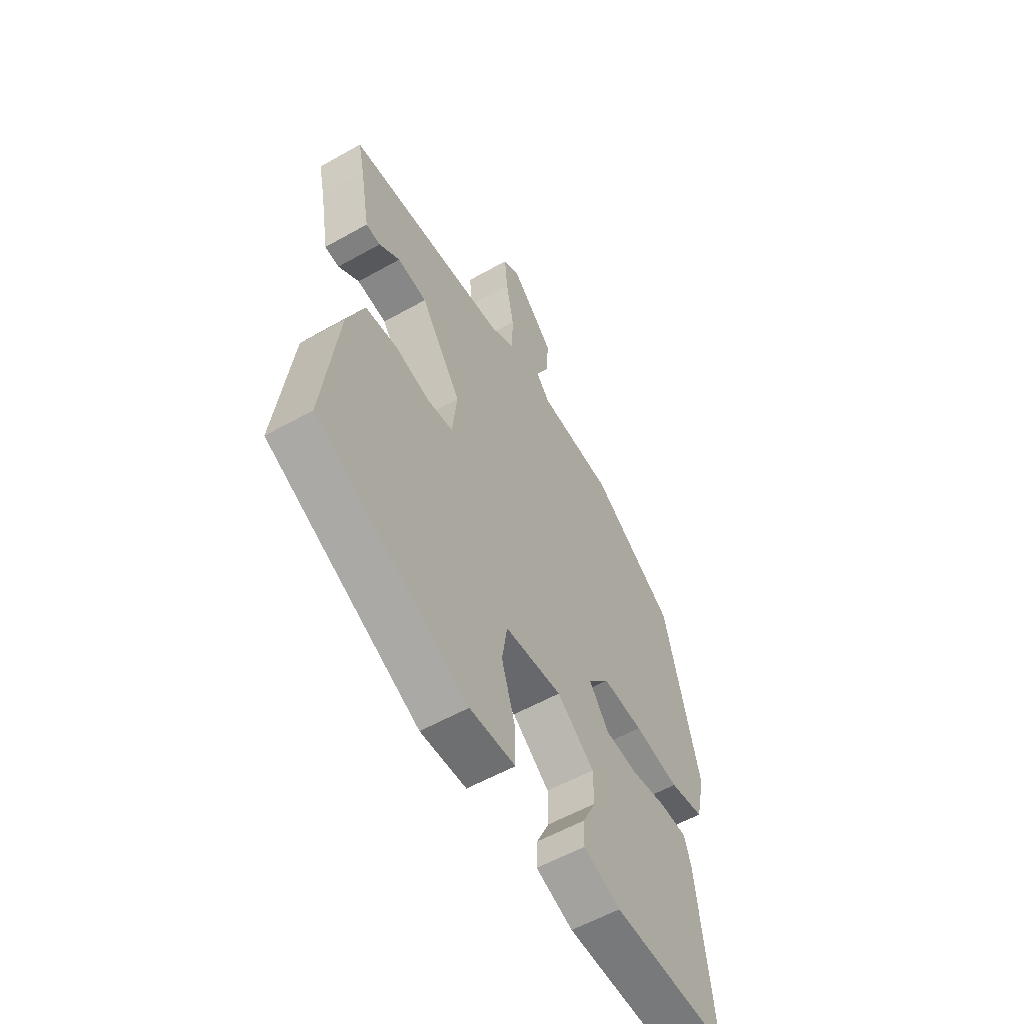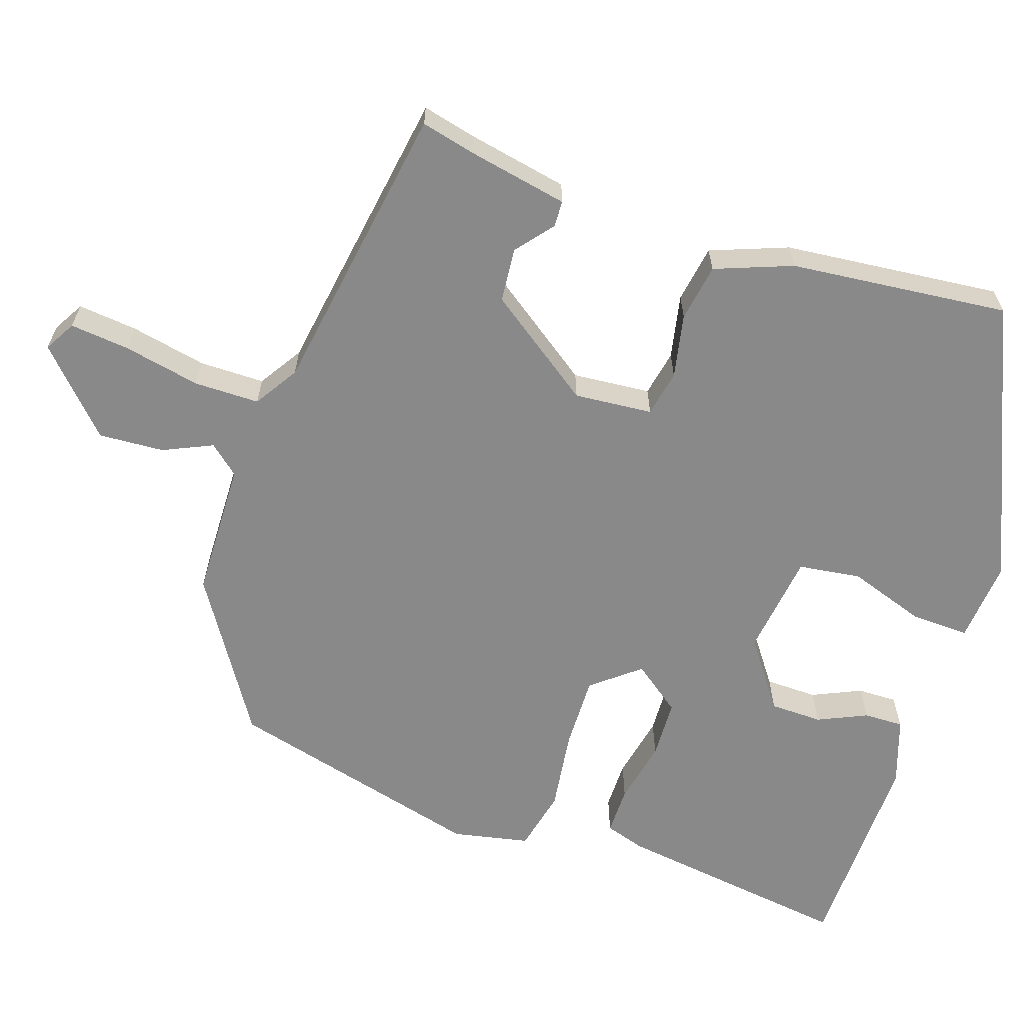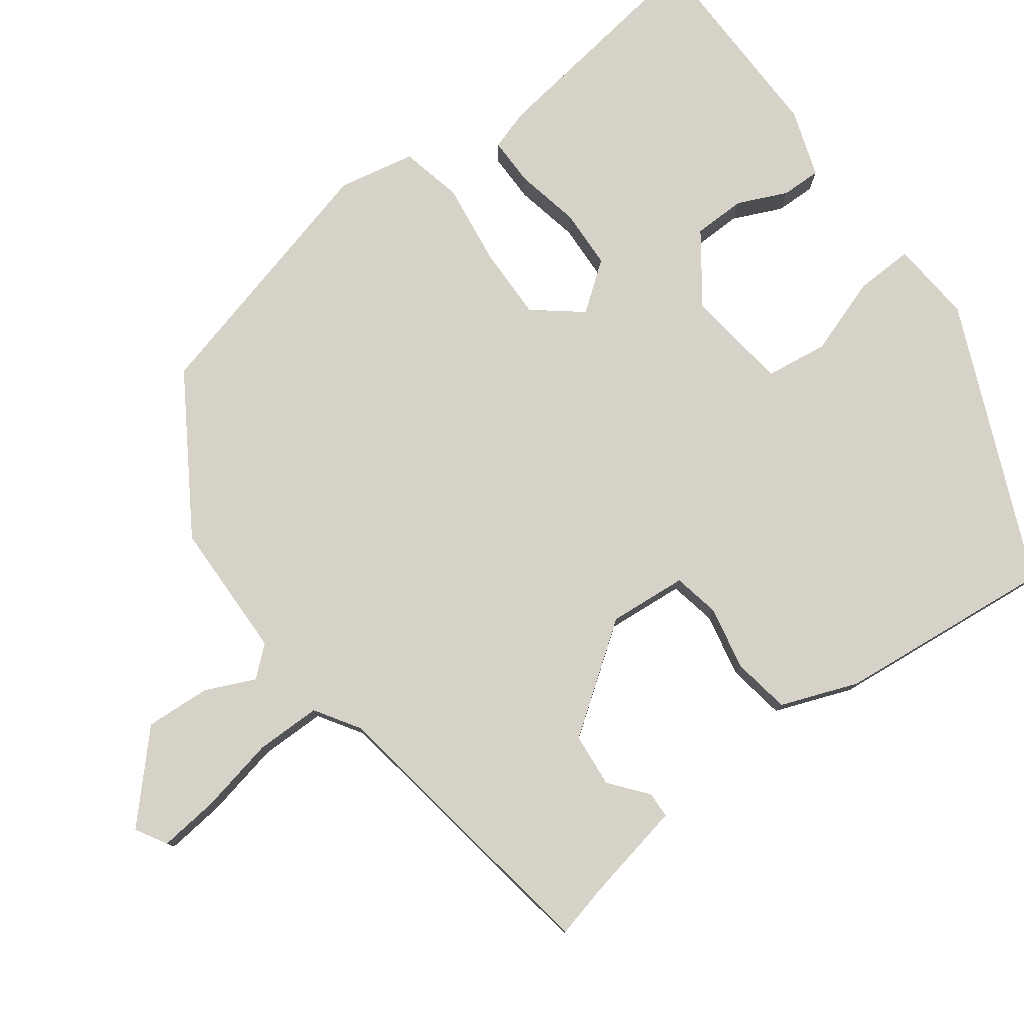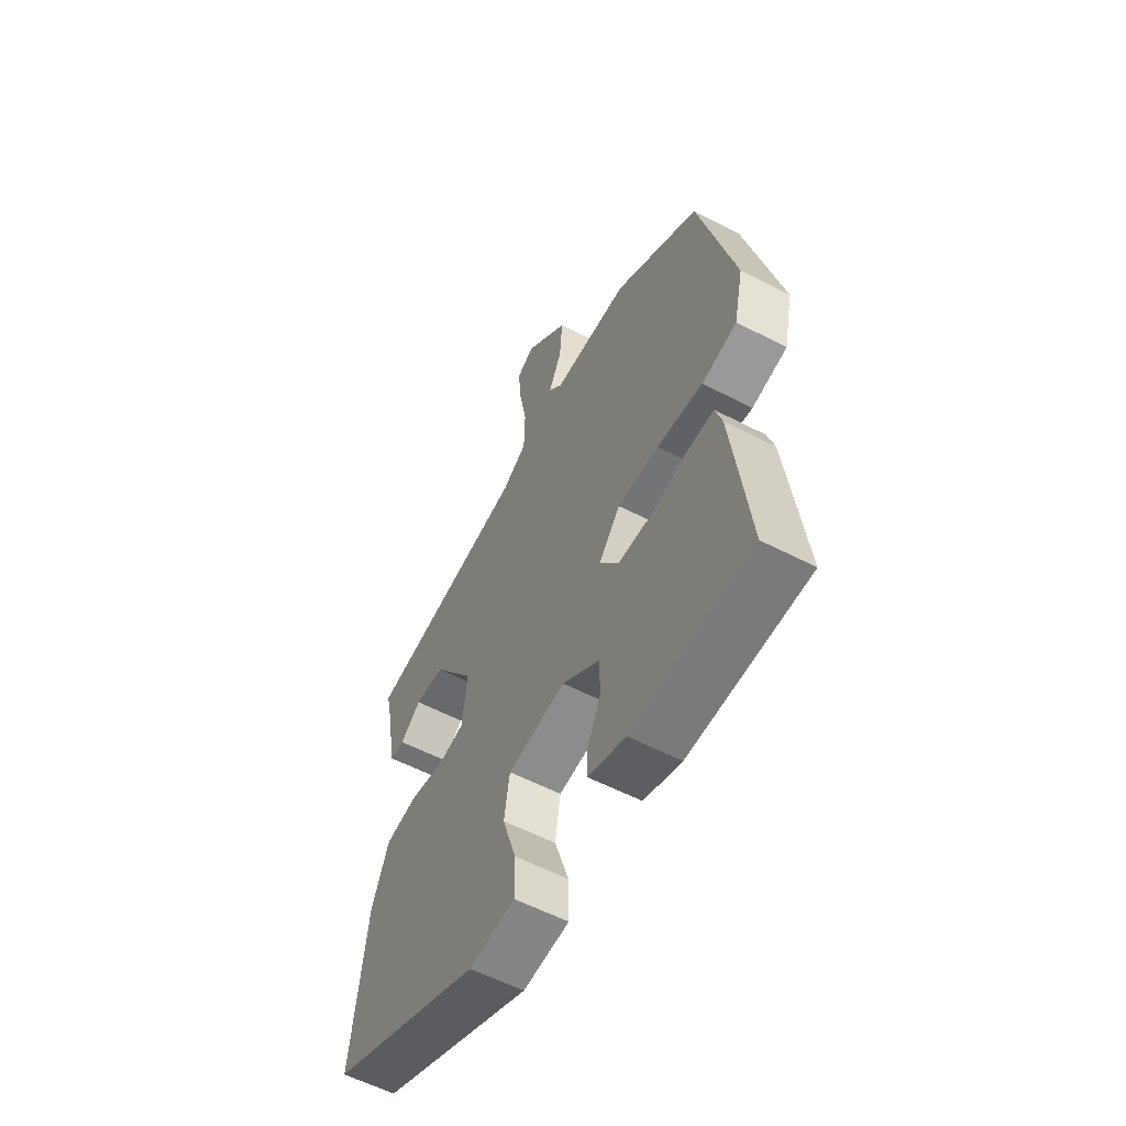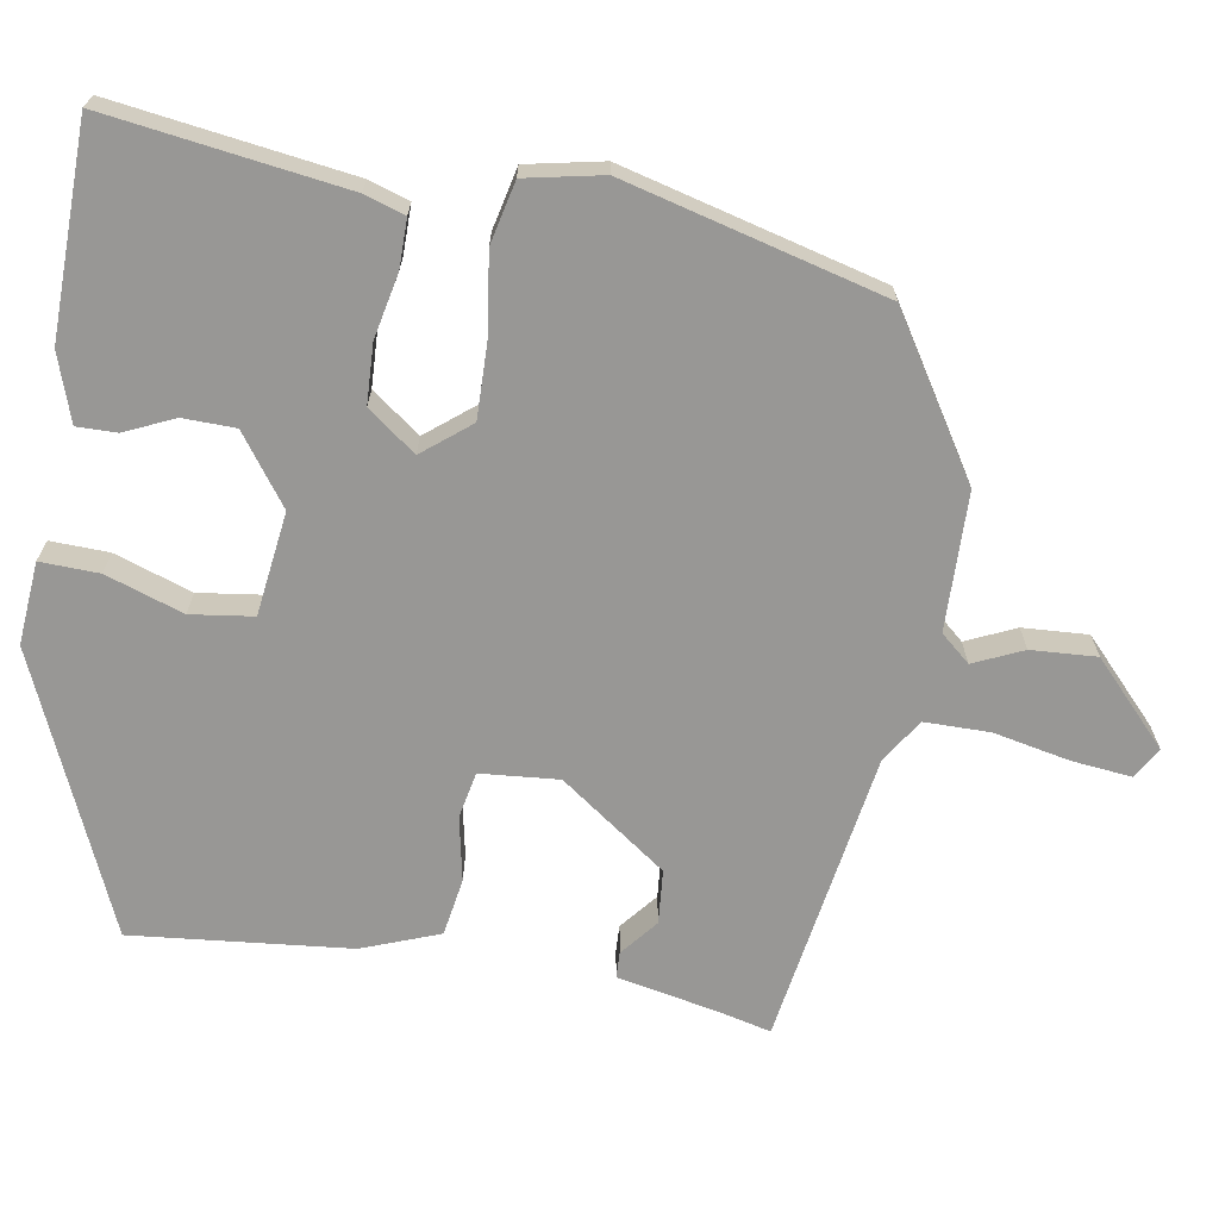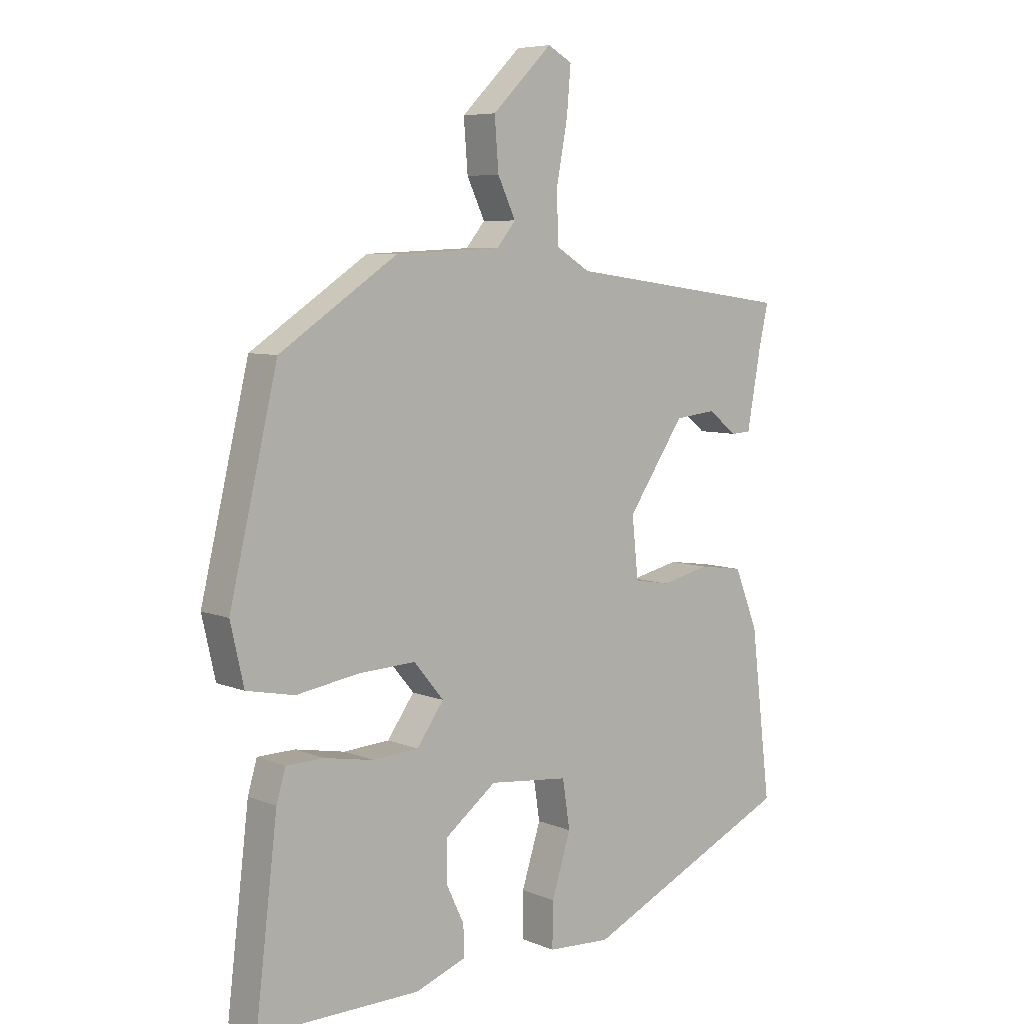
<metadata>
{"format":"obj","ext":"obj","renderer":"f3d","projection":"perspective","resolution":1024,"background":"white","views":[{"elev":-57.5,"azim":120.3,"up":"+Z"},{"elev":-63.1,"azim":70.4,"up":"+Y"},{"elev":78.5,"azim":52.3,"up":"+Y"},{"elev":-58.3,"azim":-118.1,"up":"+Z"},{"elev":-68.2,"azim":-100.7,"up":"+Y"},{"elev":6.8,"azim":-40.5,"up":"+Z"}]}
</metadata>
<code>
v 0.503 0.07 -0.37
v 0.138 0.07 -0.537
v 0.028 0.07 -0.53
v 0.029 0.07 -0.452
v 0.062 0.07 -0.348
v 0.049 0.07 -0.265
v -0.089 0.07 -0.25
v -0.179 0.07 -0.318
v -0.179 0.07 -0.388
v -0.148 0.07 -0.453
v -0.146 0.07 -0.506
v -0.235 0.07 -0.538
v -0.516 0.07 -0.539
v -0.478 0.07 -0.221
v -0.462 0.07 -0.167
v -0.397 0.07 -0.166
v -0.311 0.07 -0.182
v -0.232 0.07 -0.177
v -0.185 0.07 -0.112
v -0.237 0.07 -0.05
v -0.335 0.07 -0.054
v -0.444 0.07 -0.071
v -0.527 0.07 -0.054
v -0.55 0.07 0.048
v -0.467 0.07 0.396
v -0.264 0.07 0.53
v -0.081 0.07 0.538
v -0.048 0.07 0.578
v -0.079 0.07 0.643
v -0.086 0.07 0.73
v 0.018 0.07 0.832
v 0.06 0.07 0.809
v 0.053 0.07 0.729
v 0.034 0.07 0.627
v 0.036 0.07 0.54
v 0.095 0.07 0.504
v 0.488 0.07 0.45
v 0.472 0.07 0.378
v 0.448 0.07 0.244
v 0.413 0.07 0.242
v 0.363 0.07 0.281
v 0.291 0.07 0.273
v 0.192 0.07 0.129
v 0.203 0.07 0.025
v 0.265 0.07 0.014
v 0.35 0.07 0.033
v 0.427 0.07 0.022
v 0.468 0.07 -0.08
v 0.503 0 -0.37
v 0.138 0 -0.537
v 0.028 0 -0.53
v 0.029 0 -0.452
v 0.062 0 -0.348
v 0.049 0 -0.265
v -0.089 0 -0.25
v -0.179 0 -0.318
v -0.179 0 -0.388
v -0.148 0 -0.453
v -0.146 0 -0.506
v -0.235 0 -0.538
v -0.516 0 -0.539
v -0.478 0 -0.221
v -0.462 0 -0.167
v -0.397 0 -0.166
v -0.311 0 -0.182
v -0.232 0 -0.177
v -0.185 0 -0.112
v -0.237 0 -0.05
v -0.335 0 -0.054
v -0.444 0 -0.071
v -0.527 0 -0.054
v -0.55 0 0.048
v -0.467 0 0.396
v -0.264 0 0.53
v -0.081 0 0.538
v -0.048 0 0.578
v -0.079 0 0.643
v -0.086 0 0.73
v 0.018 0 0.832
v 0.06 0 0.809
v 0.053 0 0.729
v 0.034 0 0.627
v 0.036 0 0.54
v 0.095 0 0.504
v 0.488 0 0.45
v 0.472 0 0.378
v 0.448 0 0.244
v 0.413 0 0.242
v 0.363 0 0.281
v 0.291 0 0.273
v 0.192 0 0.129
v 0.203 0 0.025
v 0.265 0 0.014
v 0.35 0 0.033
v 0.427 0 0.022
v 0.468 0 -0.08
f 3 4 5
f 2 3 5
f 1 2 5
f 48 1 5
f 47 48 5
f 46 47 5
f 45 46 5
f 44 45 5 6
f 43 44 6 7
f 42 43 7 8
f 38 39 40 41
f 38 41 42
f 37 38 42
f 36 37 42
f 35 36 42 8
f 32 33 34
f 31 32 34
f 30 31 34
f 29 30 34
f 28 29 34
f 34 35 8
f 28 34 8
f 27 28 8
f 25 26 27
f 24 25 27
f 23 24 27
f 22 23 27
f 21 22 27
f 20 21 27
f 19 20 27
f 15 16 17
f 14 15 17
f 13 14 17
f 12 13 17
f 11 12 17
f 10 11 17
f 9 10 17
f 8 9 17 18
f 19 27 8
f 8 18 19
f 53 52 51
f 53 51 50
f 53 50 49
f 53 49 96
f 53 96 95
f 53 95 94
f 53 94 93
f 54 53 93 92
f 55 54 92 91
f 56 55 91 90
f 89 88 87 86
f 90 89 86
f 90 86 85
f 90 85 84
f 56 90 84 83
f 82 81 80
f 82 80 79
f 82 79 78
f 82 78 77
f 82 77 76
f 56 83 82
f 56 82 76
f 56 76 75
f 75 74 73
f 75 73 72
f 75 72 71
f 75 71 70
f 75 70 69
f 75 69 68
f 75 68 67
f 65 64 63
f 65 63 62
f 65 62 61
f 65 61 60
f 65 60 59
f 65 59 58
f 65 58 57
f 66 65 57 56
f 56 75 67
f 67 66 56
f 1 49 50 2
f 2 50 51 3
f 3 51 52 4
f 4 52 53 5
f 5 53 54 6
f 6 54 55 7
f 7 55 56 8
f 8 56 57 9
f 9 57 58 10
f 10 58 59 11
f 11 59 60 12
f 12 60 61 13
f 13 61 62 14
f 14 62 63 15
f 15 63 64 16
f 16 64 65 17
f 17 65 66 18
f 18 66 67 19
f 19 67 68 20
f 20 68 69 21
f 21 69 70 22
f 22 70 71 23
f 23 71 72 24
f 24 72 73 25
f 25 73 74 26
f 26 74 75 27
f 27 75 76 28
f 28 76 77 29
f 29 77 78 30
f 30 78 79 31
f 31 79 80 32
f 32 80 81 33
f 33 81 82 34
f 34 82 83 35
f 35 83 84 36
f 36 84 85 37
f 37 85 86 38
f 38 86 87 39
f 39 87 88 40
f 40 88 89 41
f 41 89 90 42
f 42 90 91 43
f 43 91 92 44
f 44 92 93 45
f 45 93 94 46
f 46 94 95 47
f 47 95 96 48
f 48 96 49 1

</code>
